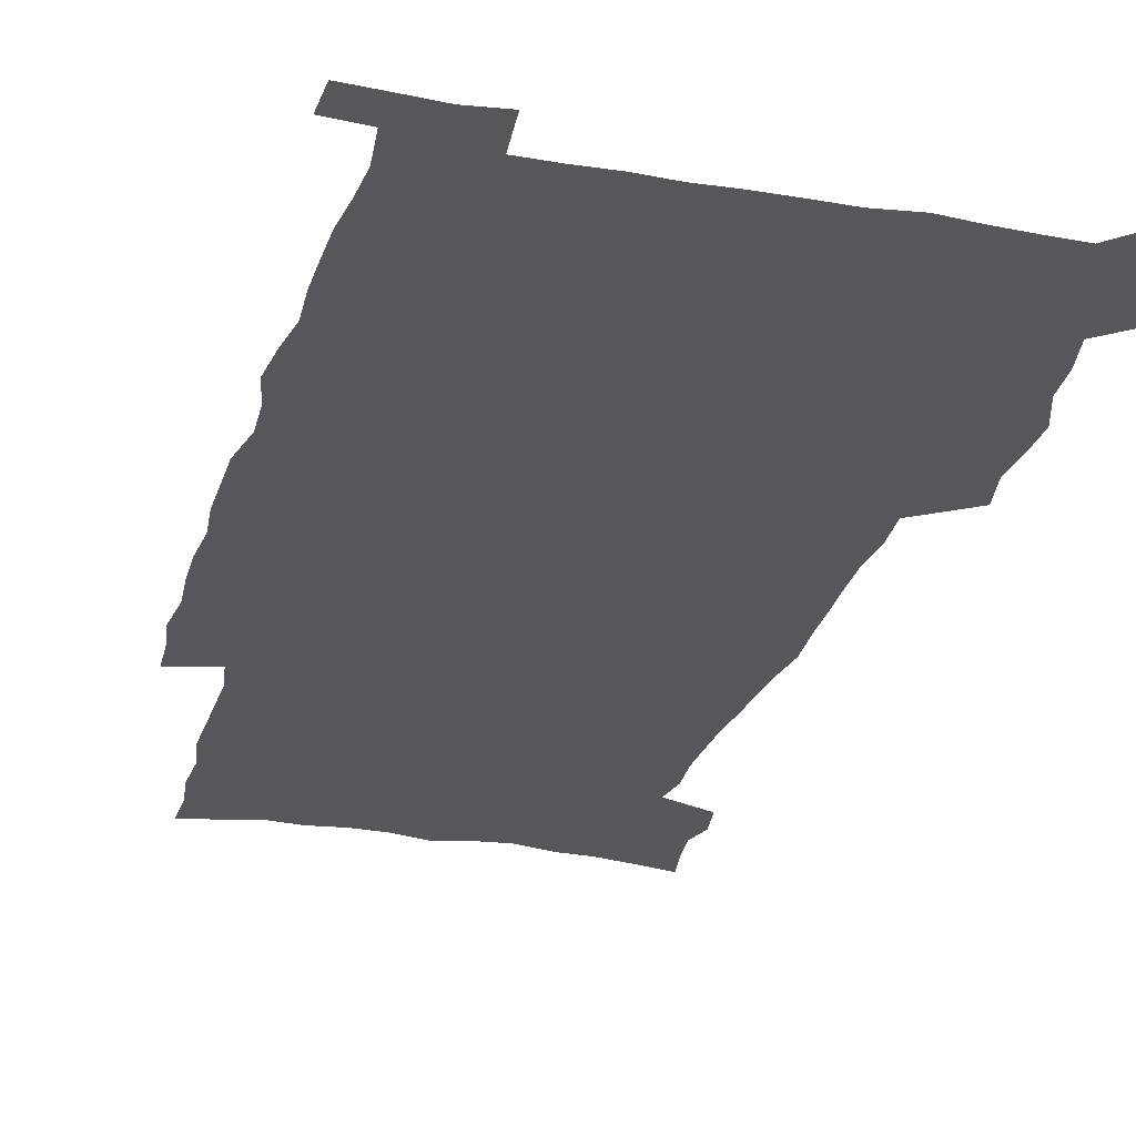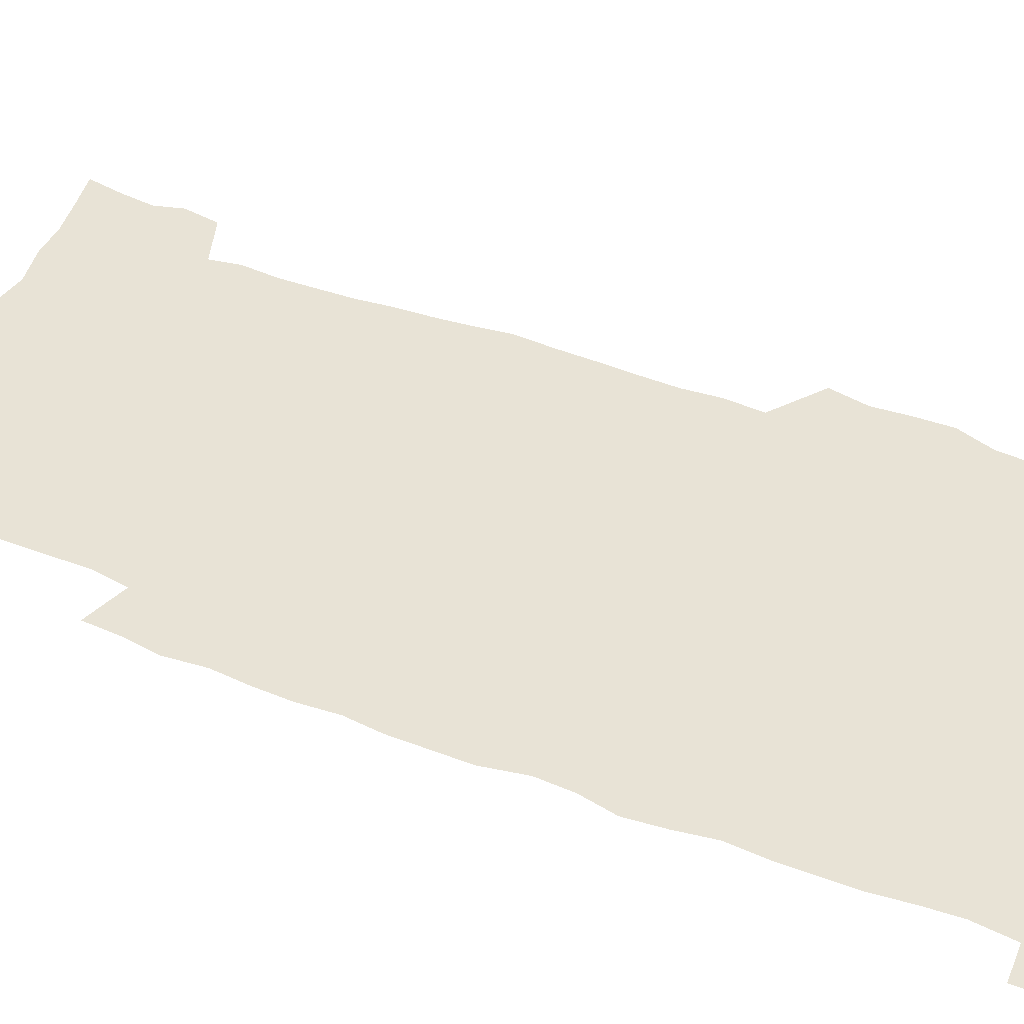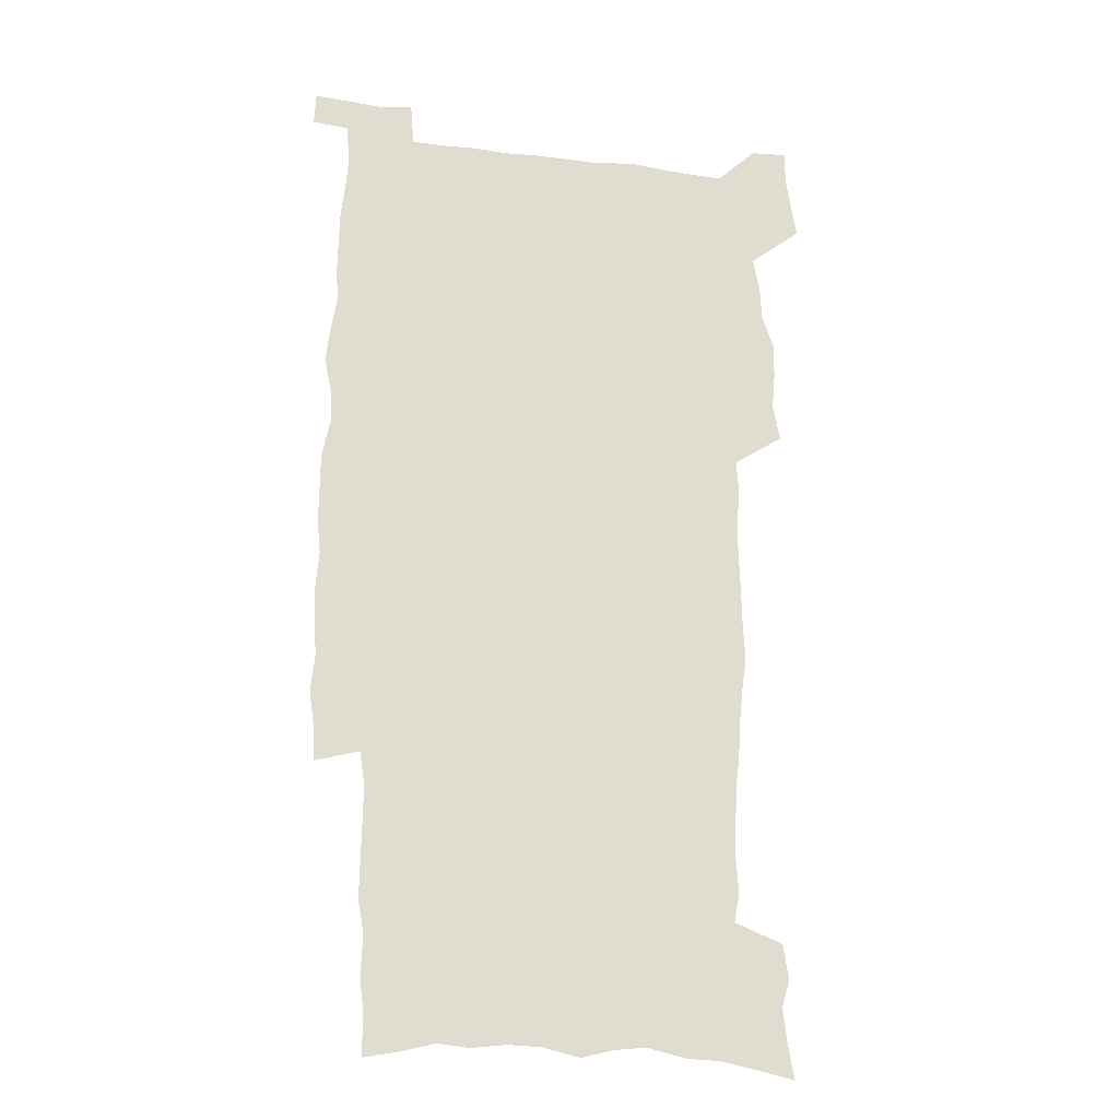
<metadata>
{"format":"obj","ext":"obj","renderer":"f3d","projection":"perspective","resolution":1024,"background":"white","views":[{"elev":-26.8,"azim":164.9,"up":"+Z"},{"elev":41.4,"azim":115.9,"up":"+Z"},{"elev":-21.4,"azim":167.4,"up":"+Y"}]}
</metadata>
<code>
v 442.3 558 0
v 444.7 572.3 0
v 446.9 586.5 0
v 446.9 601.2 0
v 459.7 154.1 0
v 462.5 169.6 0
v 464 184.1 0
v 460.5 195.7 0
v 462.9 211 0
v 454.9 447.7 0
v 458 463.7 0
v 456.7 479.1 0
v 456.2 494.3 0
v 461.5 510.2 0
v 462.3 525.1 0
v 465.2 540 0
v 463.6 555.4 0
v 464.2 570.1 0
v 464.2 584.8 0
v 463 600.1 0
v 476.1 157.7 0
v 479.7 174.2 0
v 482.9 190 0
v 479.8 201.8 0
v 483.9 219.2 0
v 481.6 232 0
v 482.6 247.8 0
v 482.1 262.6 0
v 481.4 277.8 0
v 479.7 292.4 0
v 478.8 307.6 0
v 477.3 322.7 0
v 475.2 337.7 0
v 476.1 354.1 0
v 476.4 370.2 0
v 477 386.3 0
v 477.3 402.1 0
v 475.8 417.5 0
v 476.7 433.3 0
v 475.1 448.7 0
v 477.2 464.3 0
v 475.2 479.5 0
v 478.6 494.9 0
v 479.8 509.7 0
v 479.1 524.4 0
v 482.4 539 0
v 481 554.2 0
v 480.4 569.2 0
v 480.7 583.6 0
v 492 160.9 0
v 495 177.3 0
v 495.3 191.1 0
v 496.9 206.6 0
v 499.6 223.5 0
v 497.4 236.5 0
v 500.1 253.5 0
v 499.4 268 0
v 499.8 283.5 0
v 499.2 298.2 0
v 497.5 312.6 0
v 496.3 327.5 0
v 495.9 342.9 0
v 495 358 0
v 496.1 374.1 0
v 496.3 389.3 0
v 495.4 404.3 0
v 495.5 419.5 0
v 495.1 434.7 0
v 494.2 449.7 0
v 495.5 465 0
v 496.3 480 0
v 496 494.7 0
v 497.7 509.4 0
v 497.6 523.9 0
v 498.3 538.3 0
v 499.2 552.3 0
v 496.9 568.2 0
v 495.4 584 0
v 506.2 161.4 0
v 509.2 178.5 0
v 509.7 192.9 0
v 515.8 214.1 0
v 516.1 228.3 0
v 515.9 242.6 0
v 515.2 256.6 0
v 515.3 271.6 0
v 516.1 287.4 0
v 514.1 300.9 0
v 513.2 315.5 0
v 513.1 331 0
v 511.3 345.2 0
v 511.7 360.5 0
v 513.7 377 0
v 513 391.3 0
v 512.5 405.9 0
v 511.7 420.6 0
v 512.4 435.8 0
v 512.8 450.8 0
v 512.7 465.5 0
v 513.4 480.2 0
v 513.1 494.7 0
v 513.1 509.2 0
v 513.5 523.6 0
v 513.6 537.9 0
v 513.9 552.2 0
v 512.8 567.3 0
v 510.2 584.7 0
v 523.3 165.4 0
v 524.7 180.9 0
v 527.7 199.6 0
v 529.9 216.6 0
v 529.7 229.9 0
v 531.7 246.6 0
v 530 259.3 0
v 530.2 274.3 0
v 530 289 0
v 529.3 303.4 0
v 527.9 317.4 0
v 529 333.9 0
v 528.9 348.6 0
v 527.6 362.7 0
v 527.9 377.6 0
v 528.4 392.7 0
v 528.1 407 0
v 528.2 421.6 0
v 526.9 436.2 0
v 528.2 451.5 0
v 528.5 466 0
v 528.6 480.3 0
v 529 494.7 0
v 528.8 509 0
v 528.7 523.3 0
v 529.7 537.2 0
v 528.7 552.1 0
v 527.5 567.8 0
v 524.9 586.1 0
v 537.3 163.9 0
v 540.4 184.5 0
v 541.8 200.7 0
v 542.8 216.1 0
v 544.2 232.9 0
v 544.6 247.4 0
v 544 260.7 0
v 544.4 275.4 0
v 544.4 290.8 0
v 543.8 305.3 0
v 543.2 319.9 0
v 543.1 334.8 0
v 543.1 349.8 0
v 542.8 364.3 0
v 542.7 378.8 0
v 542.5 393.1 0
v 541.8 406.9 0
v 543.6 423 0
v 542.8 437.2 0
v 543.3 451.9 0
v 543.3 466.3 0
v 542.4 480.6 0
v 543.7 495 0
v 543.5 509.1 0
v 544.3 523.1 0
v 543.6 538.1 0
v 543.3 552.4 0
v 542.5 567.6 0
v 541.2 584 0
v 551.5 160.2 0
v 554.3 183 0
v 555.3 199.6 0
v 556.5 216.9 0
v 557.5 233.3 0
v 557.7 247.6 0
v 558.3 262.4 0
v 557.9 275.4 0
v 558.3 292.9 0
v 557.7 306.4 0
v 557.4 320.8 0
v 557.2 335.6 0
v 557.1 350.3 0
v 557 365 0
v 557 379.5 0
v 557.1 393.8 0
v 557.4 408.8 0
v 557.7 423.3 0
v 557.6 437.7 0
v 557.9 452.3 0
v 558.2 466.6 0
v 557.8 480.8 0
v 558.4 495.1 0
v 558.1 509.2 0
v 558.3 523.2 0
v 558.2 537.7 0
v 557.9 552.4 0
v 557.4 567.2 0
v 556.2 584.2 0
v 567.3 164 0
v 568.8 184.5 0
v 569.8 201.8 0
v 570.5 219 0
v 570.8 233 0
v 571.2 249.1 0
v 571.3 262.5 0
v 571.2 275.8 0
v 571.5 293.2 0
v 571.7 307.3 0
v 571.5 321.5 0
v 571.4 336.6 0
v 571.2 351.1 0
v 571 365.7 0
v 570.7 379.2 0
v 571.8 395.2 0
v 571.8 409.3 0
v 572 423.4 0
v 571.9 437.8 0
v 572.1 452 0
v 572.3 466.9 0
v 572.4 481 0
v 572.5 495.2 0
v 572.5 509.3 0
v 572.3 523.7 0
v 572.6 537.4 0
v 572.2 553.1 0
v 572 567.6 0
v 571.1 584.2 0
v 582.2 164.5 0
v 582.8 184.2 0
v 583.9 199.4 0
v 584.1 216.9 0
v 584.4 233.2 0
v 584.9 247.4 0
v 584.7 262.3 0
v 584.9 275.9 0
v 585.9 290.7 0
v 585.5 307.4 0
v 585.4 321.5 0
v 585.3 336.6 0
v 585.3 351.4 0
v 585.1 366.4 0
v 585.5 381.1 0
v 585.6 395.3 0
v 585.7 409.8 0
v 586.2 423.6 0
v 586.3 438 0
v 586.3 452.2 0
v 586.4 466.7 0
v 586.7 481 0
v 586.7 495.3 0
v 586.7 509.5 0
v 586.7 523.6 0
v 586.8 538.2 0
v 587 552.4 0
v 586.8 567.5 0
v 586.3 583.4 0
v 596.9 162.7 0
v 597.1 181 0
v 598.1 198 0
v 597.7 217.2 0
v 598.3 231.5 0
v 598.7 246.3 0
v 598.7 261.2 0
v 598.6 277.2 0
v 599.9 290.1 0
v 599.3 307 0
v 599.4 321.4 0
v 599.6 335.6 0
v 599.3 351.9 0
v 599.2 366.5 0
v 599.4 380.9 0
v 599.7 395.1 0
v 600.3 409.4 0
v 600.3 423.8 0
v 600.4 437.9 0
v 600.6 452.1 0
v 600.9 466.1 0
v 601.1 481.1 0
v 601.1 495.4 0
v 600.9 509.6 0
v 601.1 524 0
v 601.1 538.2 0
v 601.5 552.9 0
v 601.4 567.6 0
v 601.1 584.1 0
v 611.4 164 0
v 610.8 184 0
v 612.7 196.5 0
v 612.1 214.2 0
v 612.4 229.6 0
v 613.2 244.2 0
v 613.4 259.3 0
v 613.2 275.1 0
v 613.6 289.8 0
v 612.9 306.8 0
v 613.7 320.7 0
v 613.5 335.9 0
v 614 350.4 0
v 613.7 365.4 0
v 614 379.9 0
v 614.2 394.4 0
v 614.5 408.9 0
v 615 423.2 0
v 614.9 437.7 0
v 615.4 452.1 0
v 614.9 467.8 0
v 615.9 481.7 0
v 615.4 495.7 0
v 615.6 509.9 0
v 615.6 524.2 0
v 614.9 537.9 0
v 616 553.5 0
v 615.8 567.4 0
v 615.9 583.5 0
v 626.6 160.2 0
v 625.6 179.3 0
v 627.2 193.7 0
v 626.9 211 0
v 626.9 227.1 0
v 627.9 241.8 0
v 628 257.5 0
v 627.7 273.6 0
v 628.1 288.8 0
v 627.1 304.9 0
v 628.7 318.9 0
v 628.7 333.9 0
v 628.6 349.2 0
v 629 363.7 0
v 628.6 378.8 0
v 629.4 393.2 0
v 630.2 407.7 0
v 630.8 422.3 0
v 630.3 437.3 0
v 630.2 452.2 0
v 629 467.1 0
v 631 481.5 0
v 630.7 495.8 0
v 631.9 510.5 0
v 631.1 524.9 0
v 630.3 539.2 0
v 630.7 553.9 0
v 630.4 568.2 0
v 630.7 583.7 0
v 632.2 602.3 0
v 641.3 157.4 0
v 641.1 174.8 0
v 642.9 189.3 0
v 642.1 207.3 0
v 644.7 221.5 0
v 644.4 237.7 0
v 644.1 253.9 0
v 643.8 270 0
v 646 284.4 0
v 644.7 300.9 0
v 645.1 316.1 0
v 644 331.9 0
v 645.6 346.3 0
v 644.9 361.7 0
v 646.3 376.2 0
v 646.8 391 0
v 647.8 405.8 0
v 646.9 421.3 0
v 647.1 436.3 0
v 646.5 451.6 0
v 646.5 466.6 0
v 645.2 481.5 0
v 645.9 495.7 0
v 647.7 510.8 0
v 646.4 525.5 0
v 645 539.7 0
v 646.6 554.6 0
v 645 569 0
v 645.5 584.1 0
v 646.9 600.5 0
v 665.4 279 0
v 666.1 294.6 0
v 668.2 309.4 0
v 666.5 326 0
v 667.6 341.1 0
v 667.9 356.6 0
v 666.5 372.6 0
v 668 387.5 0
v 667.8 402.9 0
v 667.6 418.3 0
v 664.2 435.4 0
v 664.7 450.3 0
v 667.7 465.2 0
v 666 480.7 0
v 663.4 496.1 0
v 664.2 511.2 0
v 664 526.1 0
v 663.6 541 0
v 661.8 555.8 0
v 660.7 570.2 0
v 662.3 586.7 0
v 662.1 601.6 0
v 677.9 588 0
v 677.2 602.4 0
f 16 17 1
f 1 17 2
f 17 18 2
f 2 18 3
f 18 19 3
f 3 19 4
f 19 20 4
f 5 21 6
f 21 22 6
f 6 22 7
f 22 23 7
f 7 23 8
f 23 24 8
f 8 24 9
f 24 25 9
f 39 40 10
f 10 40 11
f 40 41 11
f 11 41 12
f 41 42 12
f 12 42 13
f 42 43 13
f 13 43 14
f 43 44 14
f 14 44 15
f 44 45 15
f 15 45 16
f 45 46 16
f 16 46 17
f 46 47 17
f 17 47 18
f 47 48 18
f 18 48 19
f 48 49 19
f 19 49 20
f 21 50 22
f 50 51 22
f 22 51 23
f 51 52 23
f 23 52 24
f 52 53 24
f 24 53 25
f 53 54 25
f 25 54 26
f 54 55 26
f 26 55 27
f 55 56 27
f 27 56 28
f 56 57 28
f 28 57 29
f 57 58 29
f 29 58 30
f 58 59 30
f 30 59 31
f 59 60 31
f 31 60 32
f 60 61 32
f 32 61 33
f 61 62 33
f 33 62 34
f 62 63 34
f 34 63 35
f 63 64 35
f 35 64 36
f 64 65 36
f 36 65 37
f 65 66 37
f 37 66 38
f 66 67 38
f 38 67 39
f 67 68 39
f 39 68 40
f 68 69 40
f 40 69 41
f 69 70 41
f 41 70 42
f 70 71 42
f 42 71 43
f 71 72 43
f 43 72 44
f 72 73 44
f 44 73 45
f 73 74 45
f 45 74 46
f 74 75 46
f 46 75 47
f 75 76 47
f 47 76 48
f 76 77 48
f 48 77 49
f 77 78 49
f 50 79 51
f 79 80 51
f 51 80 52
f 80 81 52
f 52 81 53
f 81 82 53
f 53 82 54
f 82 83 54
f 54 83 55
f 83 84 55
f 55 84 56
f 84 85 56
f 56 85 57
f 85 86 57
f 57 86 58
f 86 87 58
f 58 87 59
f 87 88 59
f 59 88 60
f 88 89 60
f 60 89 61
f 89 90 61
f 61 90 62
f 90 91 62
f 62 91 63
f 91 92 63
f 63 92 64
f 92 93 64
f 64 93 65
f 93 94 65
f 65 94 66
f 94 95 66
f 66 95 67
f 95 96 67
f 67 96 68
f 96 97 68
f 68 97 69
f 97 98 69
f 69 98 70
f 98 99 70
f 70 99 71
f 99 100 71
f 71 100 72
f 100 101 72
f 72 101 73
f 101 102 73
f 73 102 74
f 102 103 74
f 74 103 75
f 103 104 75
f 75 104 76
f 104 105 76
f 76 105 77
f 105 106 77
f 77 106 78
f 106 107 78
f 79 108 80
f 108 109 80
f 80 109 81
f 109 110 81
f 81 110 82
f 110 111 82
f 82 111 83
f 111 112 83
f 83 112 84
f 112 113 84
f 84 113 85
f 113 114 85
f 85 114 86
f 114 115 86
f 86 115 87
f 115 116 87
f 87 116 88
f 116 117 88
f 88 117 89
f 117 118 89
f 89 118 90
f 118 119 90
f 90 119 91
f 119 120 91
f 91 120 92
f 120 121 92
f 92 121 93
f 121 122 93
f 93 122 94
f 122 123 94
f 94 123 95
f 123 124 95
f 95 124 96
f 124 125 96
f 96 125 97
f 125 126 97
f 97 126 98
f 126 127 98
f 98 127 99
f 127 128 99
f 99 128 100
f 128 129 100
f 100 129 101
f 129 130 101
f 101 130 102
f 130 131 102
f 102 131 103
f 131 132 103
f 103 132 104
f 132 133 104
f 104 133 105
f 133 134 105
f 105 134 106
f 134 135 106
f 106 135 107
f 135 136 107
f 108 137 109
f 137 138 109
f 109 138 110
f 138 139 110
f 110 139 111
f 139 140 111
f 111 140 112
f 140 141 112
f 112 141 113
f 141 142 113
f 113 142 114
f 142 143 114
f 114 143 115
f 143 144 115
f 115 144 116
f 144 145 116
f 116 145 117
f 145 146 117
f 117 146 118
f 146 147 118
f 118 147 119
f 147 148 119
f 119 148 120
f 148 149 120
f 120 149 121
f 149 150 121
f 121 150 122
f 150 151 122
f 122 151 123
f 151 152 123
f 123 152 124
f 152 153 124
f 124 153 125
f 153 154 125
f 125 154 126
f 154 155 126
f 126 155 127
f 155 156 127
f 127 156 128
f 156 157 128
f 128 157 129
f 157 158 129
f 129 158 130
f 158 159 130
f 130 159 131
f 159 160 131
f 131 160 132
f 160 161 132
f 132 161 133
f 161 162 133
f 133 162 134
f 162 163 134
f 134 163 135
f 163 164 135
f 135 164 136
f 164 165 136
f 137 166 138
f 166 167 138
f 138 167 139
f 167 168 139
f 139 168 140
f 168 169 140
f 140 169 141
f 169 170 141
f 141 170 142
f 170 171 142
f 142 171 143
f 171 172 143
f 143 172 144
f 172 173 144
f 144 173 145
f 173 174 145
f 145 174 146
f 174 175 146
f 146 175 147
f 175 176 147
f 147 176 148
f 176 177 148
f 148 177 149
f 177 178 149
f 149 178 150
f 178 179 150
f 150 179 151
f 179 180 151
f 151 180 152
f 180 181 152
f 152 181 153
f 181 182 153
f 153 182 154
f 182 183 154
f 154 183 155
f 183 184 155
f 155 184 156
f 184 185 156
f 156 185 157
f 185 186 157
f 157 186 158
f 186 187 158
f 158 187 159
f 187 188 159
f 159 188 160
f 188 189 160
f 160 189 161
f 189 190 161
f 161 190 162
f 190 191 162
f 162 191 163
f 191 192 163
f 163 192 164
f 192 193 164
f 164 193 165
f 193 194 165
f 166 195 167
f 195 196 167
f 167 196 168
f 196 197 168
f 168 197 169
f 197 198 169
f 169 198 170
f 198 199 170
f 170 199 171
f 199 200 171
f 171 200 172
f 200 201 172
f 172 201 173
f 201 202 173
f 173 202 174
f 202 203 174
f 174 203 175
f 203 204 175
f 175 204 176
f 204 205 176
f 176 205 177
f 205 206 177
f 177 206 178
f 206 207 178
f 178 207 179
f 207 208 179
f 179 208 180
f 208 209 180
f 180 209 181
f 209 210 181
f 181 210 182
f 210 211 182
f 182 211 183
f 211 212 183
f 183 212 184
f 212 213 184
f 184 213 185
f 213 214 185
f 185 214 186
f 214 215 186
f 186 215 187
f 215 216 187
f 187 216 188
f 216 217 188
f 188 217 189
f 217 218 189
f 189 218 190
f 218 219 190
f 190 219 191
f 219 220 191
f 191 220 192
f 220 221 192
f 192 221 193
f 221 222 193
f 193 222 194
f 222 223 194
f 195 224 196
f 224 225 196
f 196 225 197
f 225 226 197
f 197 226 198
f 226 227 198
f 198 227 199
f 227 228 199
f 199 228 200
f 228 229 200
f 200 229 201
f 229 230 201
f 201 230 202
f 230 231 202
f 202 231 203
f 231 232 203
f 203 232 204
f 232 233 204
f 204 233 205
f 233 234 205
f 205 234 206
f 234 235 206
f 206 235 207
f 235 236 207
f 207 236 208
f 236 237 208
f 208 237 209
f 237 238 209
f 209 238 210
f 238 239 210
f 210 239 211
f 239 240 211
f 211 240 212
f 240 241 212
f 212 241 213
f 241 242 213
f 213 242 214
f 242 243 214
f 214 243 215
f 243 244 215
f 215 244 216
f 244 245 216
f 216 245 217
f 245 246 217
f 217 246 218
f 246 247 218
f 218 247 219
f 247 248 219
f 219 248 220
f 248 249 220
f 220 249 221
f 249 250 221
f 221 250 222
f 250 251 222
f 222 251 223
f 251 252 223
f 224 253 225
f 253 254 225
f 225 254 226
f 254 255 226
f 226 255 227
f 255 256 227
f 227 256 228
f 256 257 228
f 228 257 229
f 257 258 229
f 229 258 230
f 258 259 230
f 230 259 231
f 259 260 231
f 231 260 232
f 260 261 232
f 232 261 233
f 261 262 233
f 233 262 234
f 262 263 234
f 234 263 235
f 263 264 235
f 235 264 236
f 264 265 236
f 236 265 237
f 265 266 237
f 237 266 238
f 266 267 238
f 238 267 239
f 267 268 239
f 239 268 240
f 268 269 240
f 240 269 241
f 269 270 241
f 241 270 242
f 270 271 242
f 242 271 243
f 271 272 243
f 243 272 244
f 272 273 244
f 244 273 245
f 273 274 245
f 245 274 246
f 274 275 246
f 246 275 247
f 275 276 247
f 247 276 248
f 276 277 248
f 248 277 249
f 277 278 249
f 249 278 250
f 278 279 250
f 250 279 251
f 279 280 251
f 251 280 252
f 280 281 252
f 253 282 254
f 282 283 254
f 254 283 255
f 283 284 255
f 255 284 256
f 284 285 256
f 256 285 257
f 285 286 257
f 257 286 258
f 286 287 258
f 258 287 259
f 287 288 259
f 259 288 260
f 288 289 260
f 260 289 261
f 289 290 261
f 261 290 262
f 290 291 262
f 262 291 263
f 291 292 263
f 263 292 264
f 292 293 264
f 264 293 265
f 293 294 265
f 265 294 266
f 294 295 266
f 266 295 267
f 295 296 267
f 267 296 268
f 296 297 268
f 268 297 269
f 297 298 269
f 269 298 270
f 298 299 270
f 270 299 271
f 299 300 271
f 271 300 272
f 300 301 272
f 272 301 273
f 301 302 273
f 273 302 274
f 302 303 274
f 274 303 275
f 303 304 275
f 275 304 276
f 304 305 276
f 276 305 277
f 305 306 277
f 277 306 278
f 306 307 278
f 278 307 279
f 307 308 279
f 279 308 280
f 308 309 280
f 280 309 281
f 309 310 281
f 282 311 283
f 311 312 283
f 283 312 284
f 312 313 284
f 284 313 285
f 313 314 285
f 285 314 286
f 314 315 286
f 286 315 287
f 315 316 287
f 287 316 288
f 316 317 288
f 288 317 289
f 317 318 289
f 289 318 290
f 318 319 290
f 290 319 291
f 319 320 291
f 291 320 292
f 320 321 292
f 292 321 293
f 321 322 293
f 293 322 294
f 322 323 294
f 294 323 295
f 323 324 295
f 295 324 296
f 324 325 296
f 296 325 297
f 325 326 297
f 297 326 298
f 326 327 298
f 298 327 299
f 327 328 299
f 299 328 300
f 328 329 300
f 300 329 301
f 329 330 301
f 301 330 302
f 330 331 302
f 302 331 303
f 331 332 303
f 303 332 304
f 332 333 304
f 304 333 305
f 333 334 305
f 305 334 306
f 334 335 306
f 306 335 307
f 335 336 307
f 307 336 308
f 336 337 308
f 308 337 309
f 337 338 309
f 309 338 310
f 338 339 310
f 311 341 312
f 341 342 312
f 312 342 313
f 342 343 313
f 313 343 314
f 343 344 314
f 314 344 315
f 344 345 315
f 315 345 316
f 345 346 316
f 316 346 317
f 346 347 317
f 317 347 318
f 347 348 318
f 318 348 319
f 348 349 319
f 319 349 320
f 349 350 320
f 320 350 321
f 350 351 321
f 321 351 322
f 351 352 322
f 322 352 323
f 352 353 323
f 323 353 324
f 353 354 324
f 324 354 325
f 354 355 325
f 325 355 326
f 355 356 326
f 326 356 327
f 356 357 327
f 327 357 328
f 357 358 328
f 328 358 329
f 358 359 329
f 329 359 330
f 359 360 330
f 330 360 331
f 360 361 331
f 331 361 332
f 361 362 332
f 332 362 333
f 362 363 333
f 333 363 334
f 363 364 334
f 334 364 335
f 364 365 335
f 335 365 336
f 365 366 336
f 336 366 337
f 366 367 337
f 337 367 338
f 367 368 338
f 338 368 339
f 368 369 339
f 339 369 340
f 369 370 340
f 349 371 350
f 371 372 350
f 350 372 351
f 372 373 351
f 351 373 352
f 373 374 352
f 352 374 353
f 374 375 353
f 353 375 354
f 375 376 354
f 354 376 355
f 376 377 355
f 355 377 356
f 377 378 356
f 356 378 357
f 378 379 357
f 357 379 358
f 379 380 358
f 358 380 359
f 380 381 359
f 359 381 360
f 381 382 360
f 360 382 361
f 382 383 361
f 361 383 362
f 383 384 362
f 362 384 363
f 384 385 363
f 363 385 364
f 385 386 364
f 364 386 365
f 386 387 365
f 365 387 366
f 387 388 366
f 366 388 367
f 388 389 367
f 367 389 368
f 389 390 368
f 368 390 369
f 390 391 369
f 369 391 370
f 391 392 370
f 391 393 392
f 393 394 392

</code>
